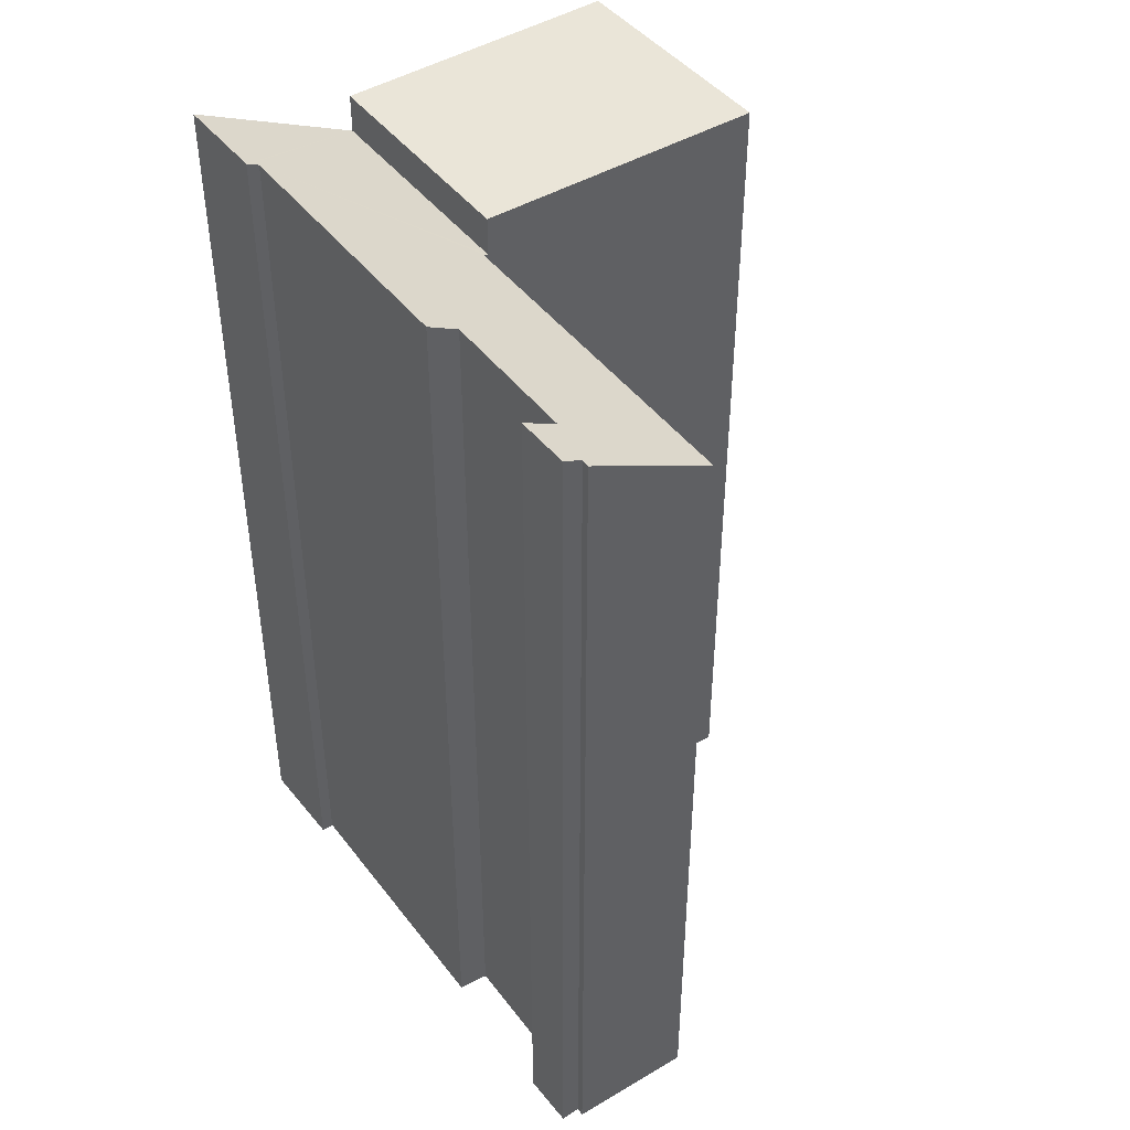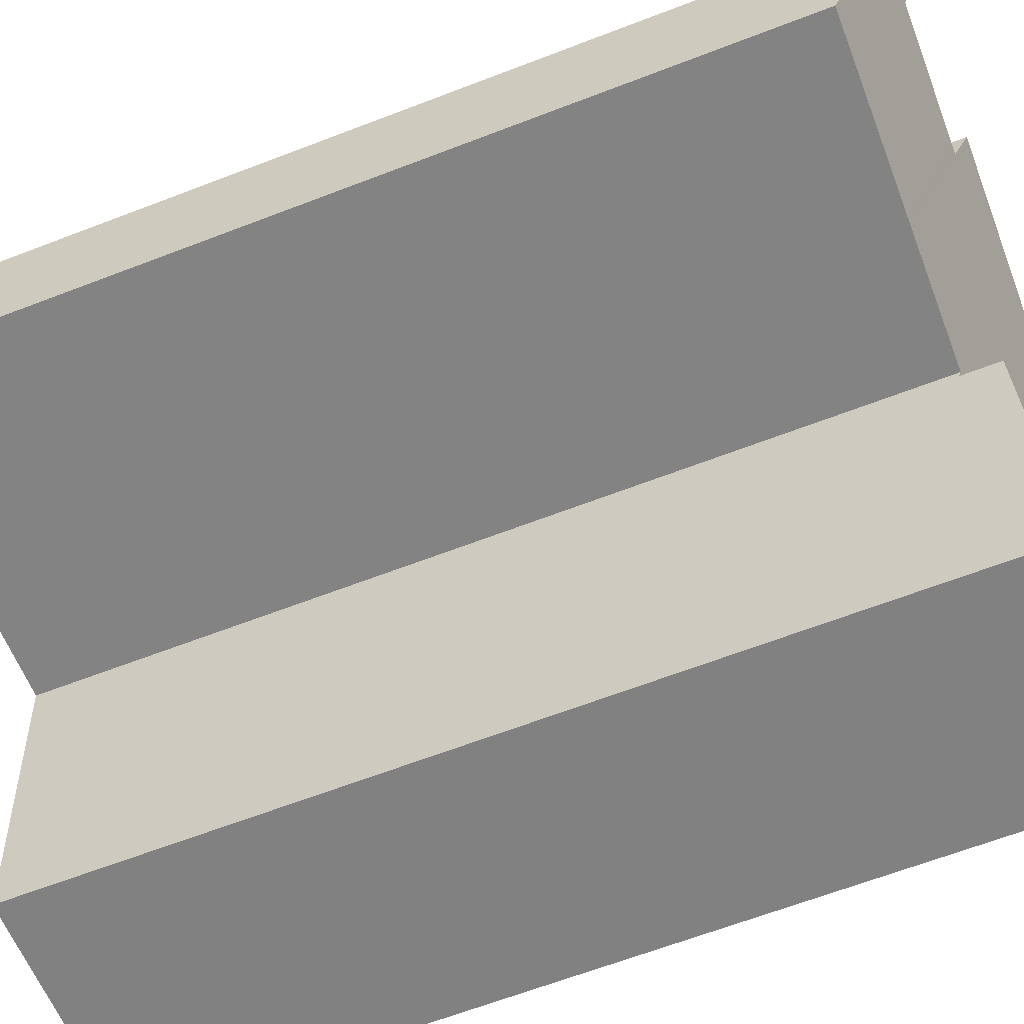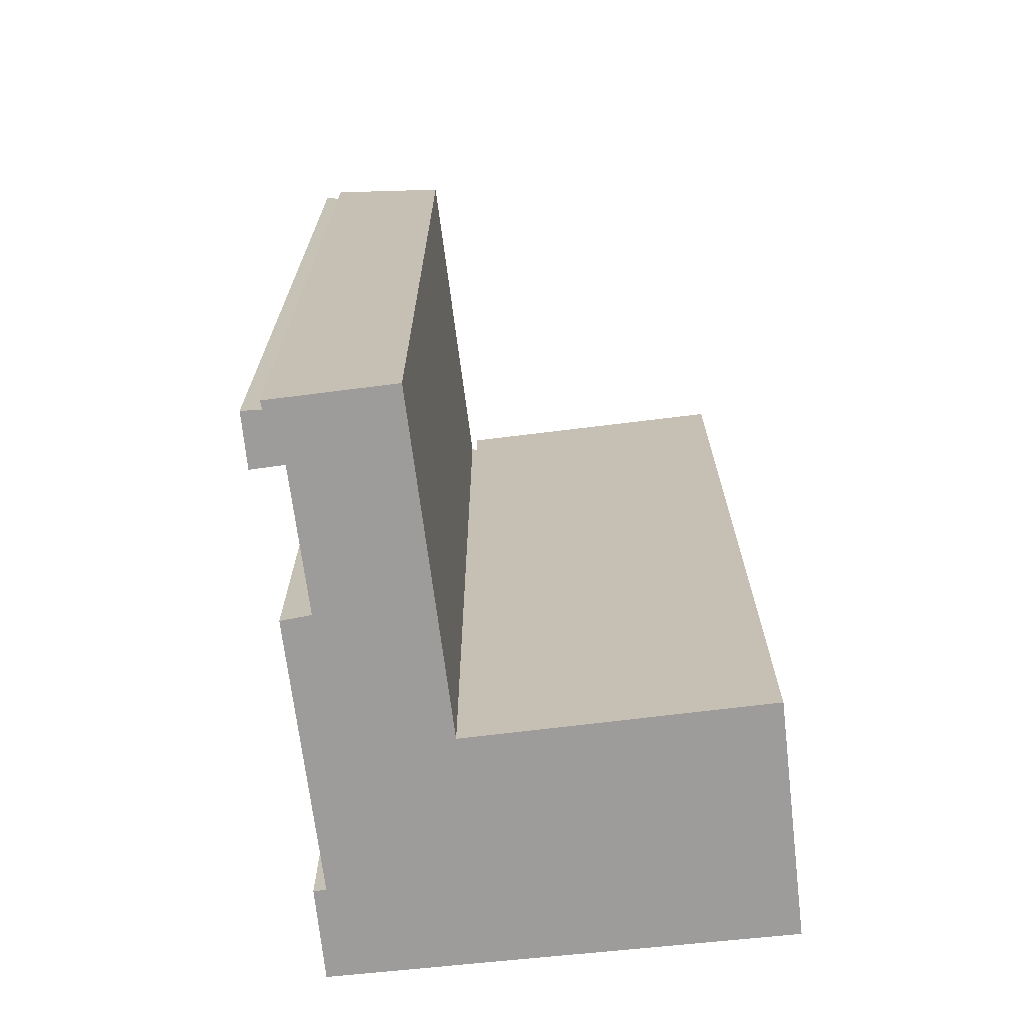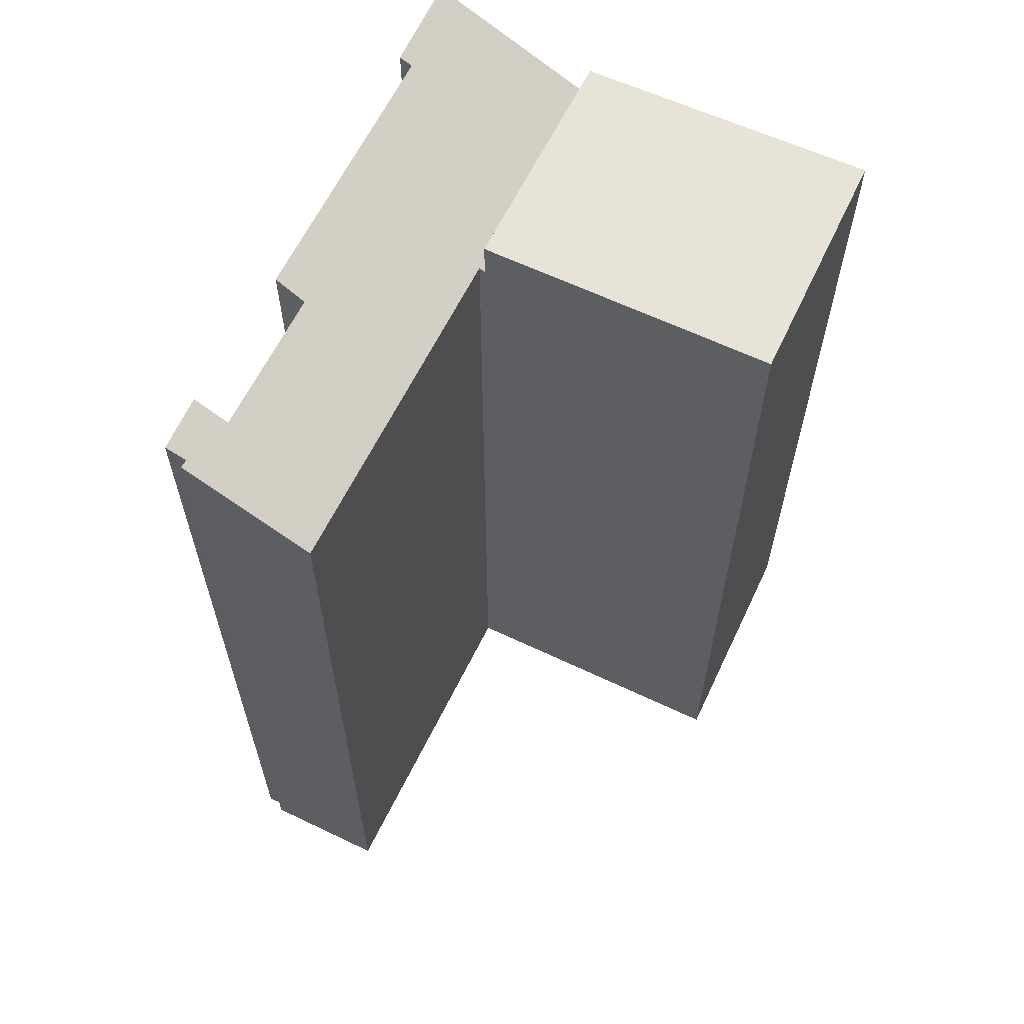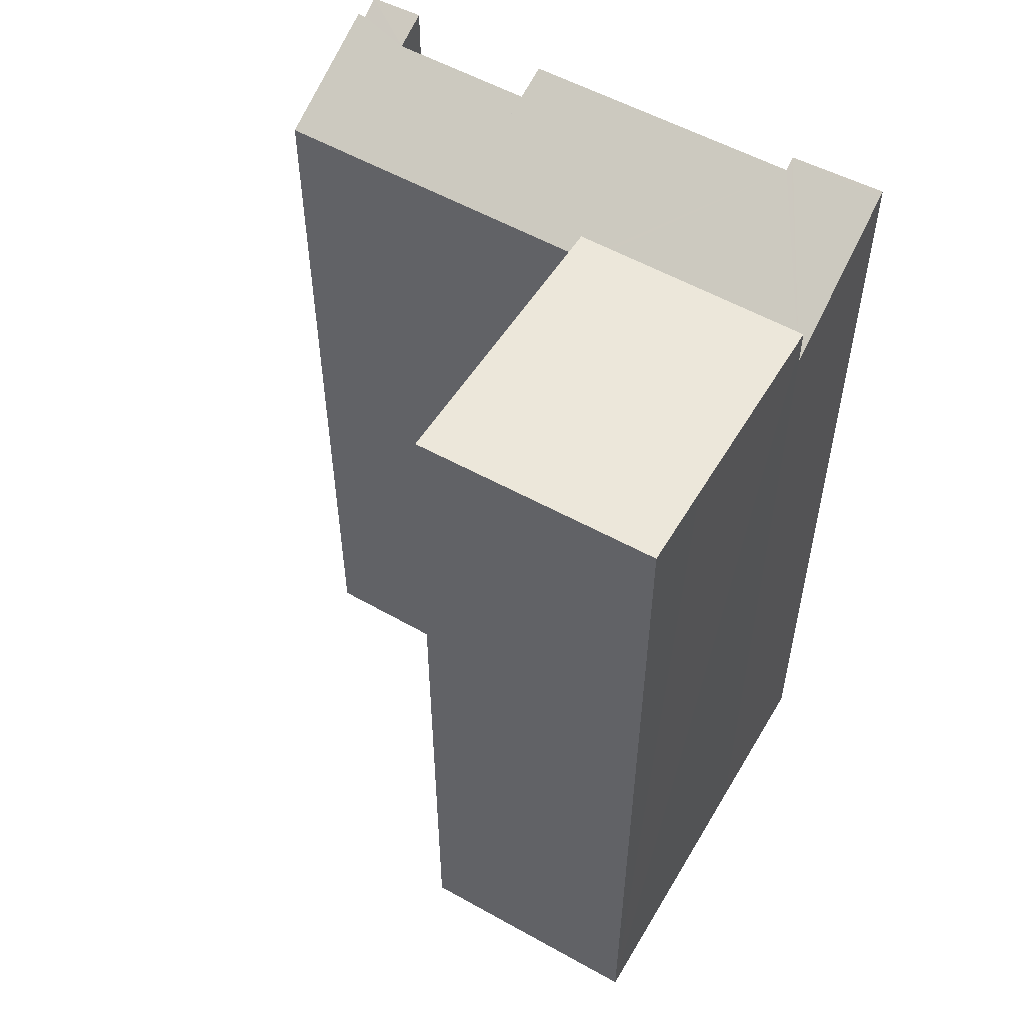
<metadata>
{"format":"obj","ext":"obj","renderer":"f3d","projection":"perspective","resolution":1024,"background":"white","views":[{"elev":44.5,"azim":60.4,"up":"+Y"},{"elev":-65.4,"azim":111.1,"up":"+Z"},{"elev":-70.1,"azim":102.2,"up":"+Y"},{"elev":62.7,"azim":120.9,"up":"+Y"},{"elev":53.9,"azim":-143.7,"up":"+Y"}]}
</metadata>
<code>
v  0.024 15.69 0.219
v  4.293 15.69 -0.423
v  0 15.69 9.608e-16
v  4.764 15.69 4.785
v  0.159 15.69 1.432
v  0.562 15.69 5.144
v  0 0 0
v  0.562 -3.15e-16 5.144
v  0.024 -1.341e-17 0.219
v  0.159 -8.768e-17 1.432
v  4.764 -2.93e-16 4.785
v  4.293 2.59e-17 -0.423
v  10.91 16.32 6.906
v  9.913 16.05 6.431
v  9.955 16.34 7.015
v  7.393 16.31 7.179
v  4.773 15.05 4.885
v  2.506 16.32 7.617
v  7.337 15.05 4.666
v  7.382 16.05 6.647
v  7.552 16.05 6.632
v  10.82 15.05 4.369
v  10.86 16.15 6.564
v  11 16.16 6.561
v  2.532 16.43 7.836
v  0.864 16.41 7.928
v  0.874 16.45 8.02
v  0.562 15 5.144
v  2.526 16.41 7.787
v  4.764 15 4.785
v  9.955 -4.295e-16 7.015
v  9.913 -3.938e-16 6.431
v  0.874 -4.911e-16 8.02
v  0.864 -4.855e-16 7.928
v  10.91 -4.229e-16 6.906
v  11 -4.017e-16 6.561
v  10.86 -4.019e-16 6.564
v  2.532 -4.798e-16 7.836
v  2.506 -4.664e-16 7.617
v  7.393 -4.396e-16 7.179
v  7.552 -4.061e-16 6.632
v  7.382 -4.07e-16 6.647
v  10.82 -2.675e-16 4.369
v  4.773 -2.991e-16 4.885
v  2.526 -4.768e-16 7.787
v  7.337 -2.857e-16 4.666
g defaultobject
f 1 2 3
f 2 1 4
f 4 1 5
f 4 5 6
f 7 1 3
f 1 7 5
f 5 7 6
f 6 7 8
f 8 7 9
f 8 9 10
f 8 4 6
f 4 8 11
f 11 2 4
f 2 11 12
f 12 3 2
f 3 12 7
f 8 12 11
f 12 8 10
f 12 10 9
f 12 9 7
f 13 14 15
f 16 17 18
f 17 16 19
f 19 16 20
f 19 20 21
f 19 21 14
f 19 14 22
f 22 14 23
f 23 14 13
f 22 23 24
f 25 26 27
f 26 25 28
f 28 25 29
f 28 29 18
f 28 18 30
f 30 18 17
f 14 31 15
f 31 14 32
f 26 33 27
f 33 26 28
f 33 28 8
f 33 8 34
f 31 13 15
f 13 31 35
f 23 36 24
f 36 23 37
f 33 25 27
f 25 33 38
f 39 16 18
f 16 39 40
f 21 32 14
f 32 21 20
f 32 20 41
f 41 20 42
f 35 23 13
f 23 35 37
f 36 22 24
f 22 36 43
f 44 30 17
f 30 44 11
f 38 29 25
f 29 38 18
f 18 38 39
f 39 38 45
f 40 20 16
f 20 40 42
f 43 19 22
f 19 43 17
f 17 43 44
f 44 43 46
f 11 28 30
f 28 11 8
f 31 32 35
f 37 35 32
f 39 44 40
f 46 40 44
f 42 40 46
f 41 42 46
f 32 41 46
f 43 32 46
f 37 32 43
f 36 37 43
f 33 34 38
f 8 38 34
f 45 38 8
f 39 45 8
f 11 39 8
f 44 39 11

</code>
